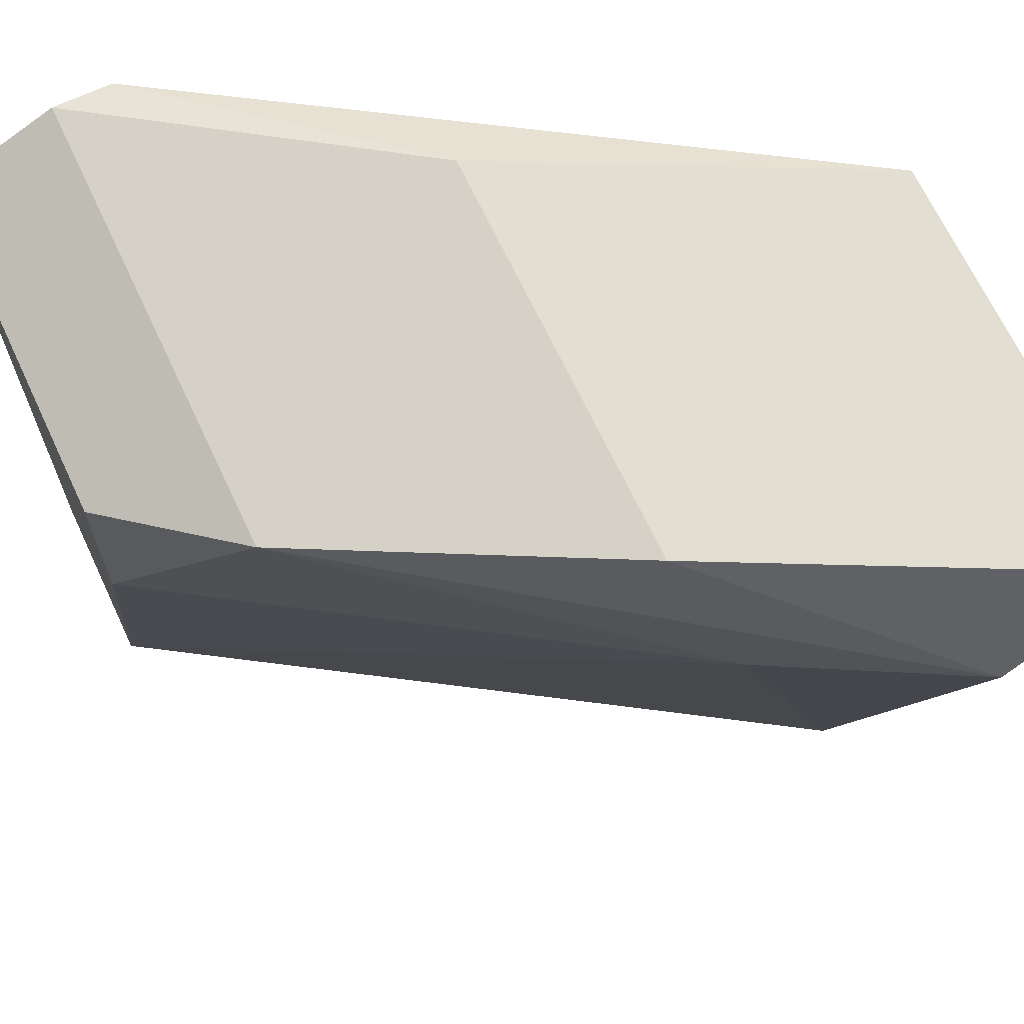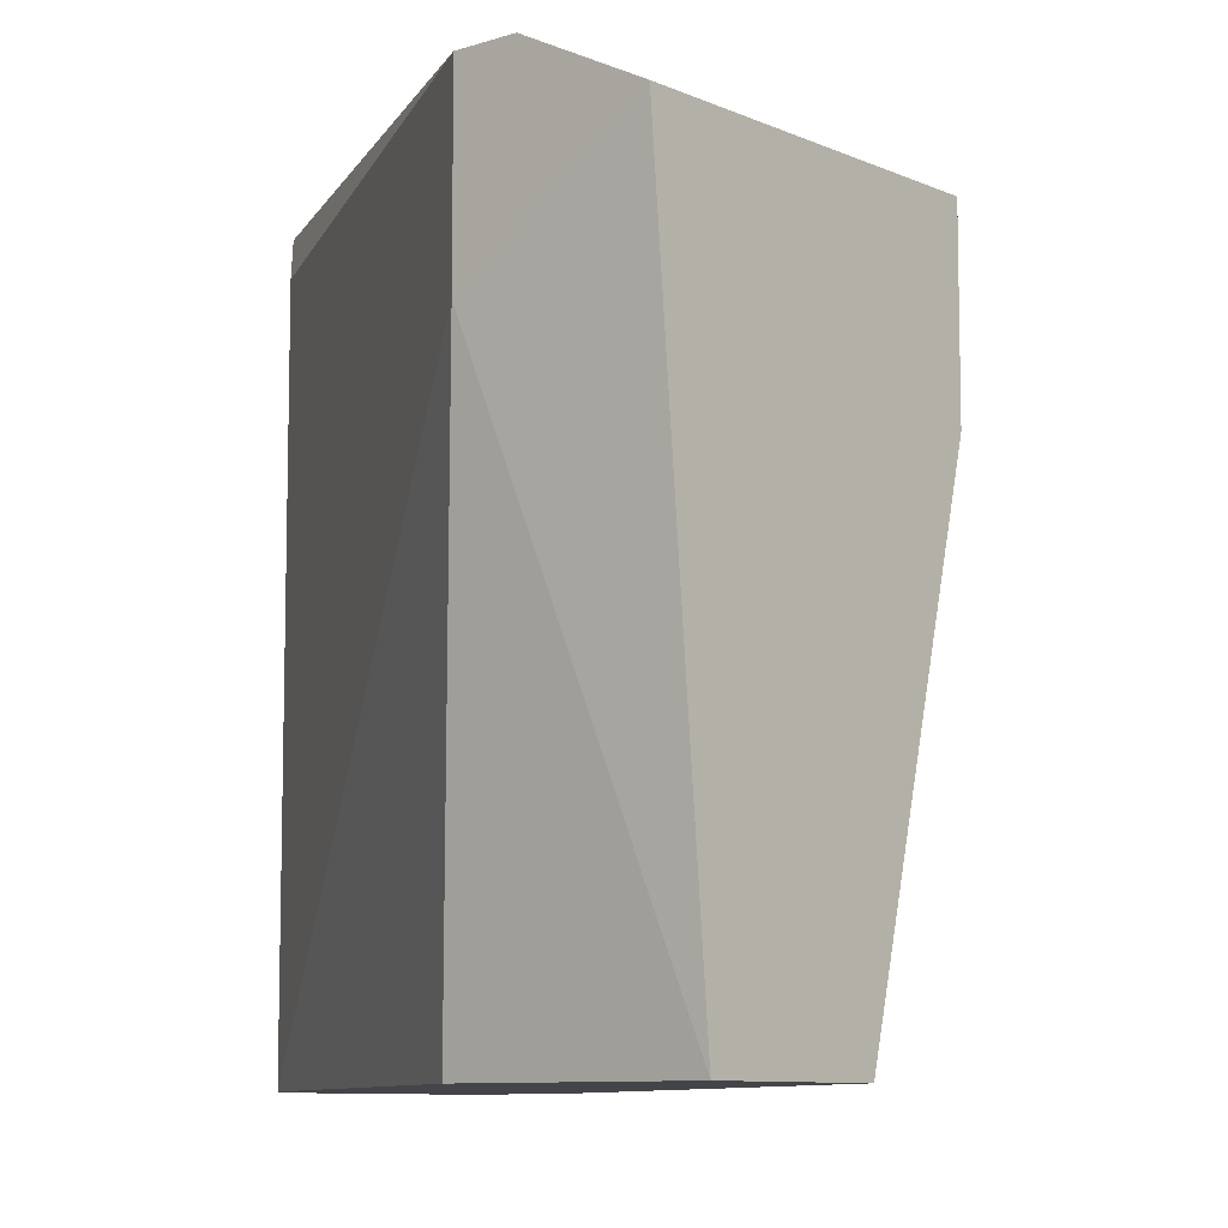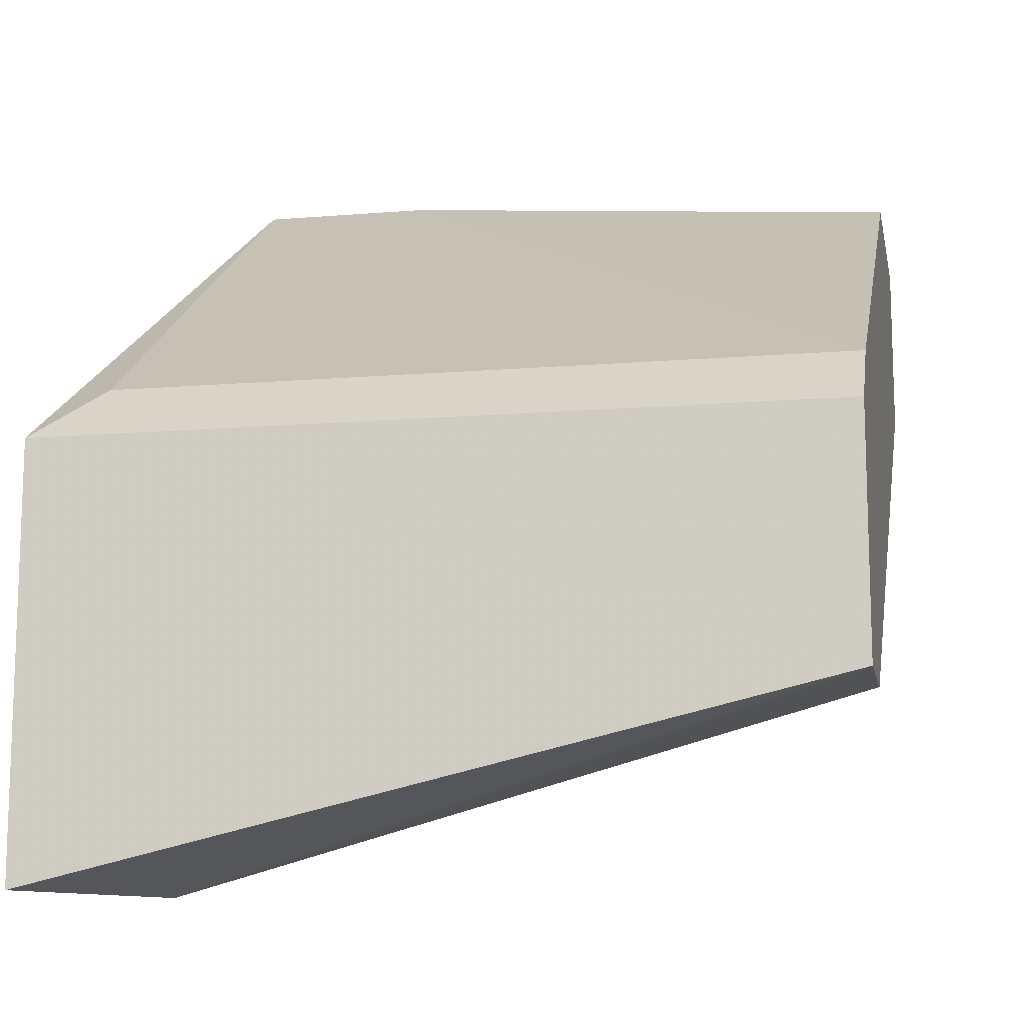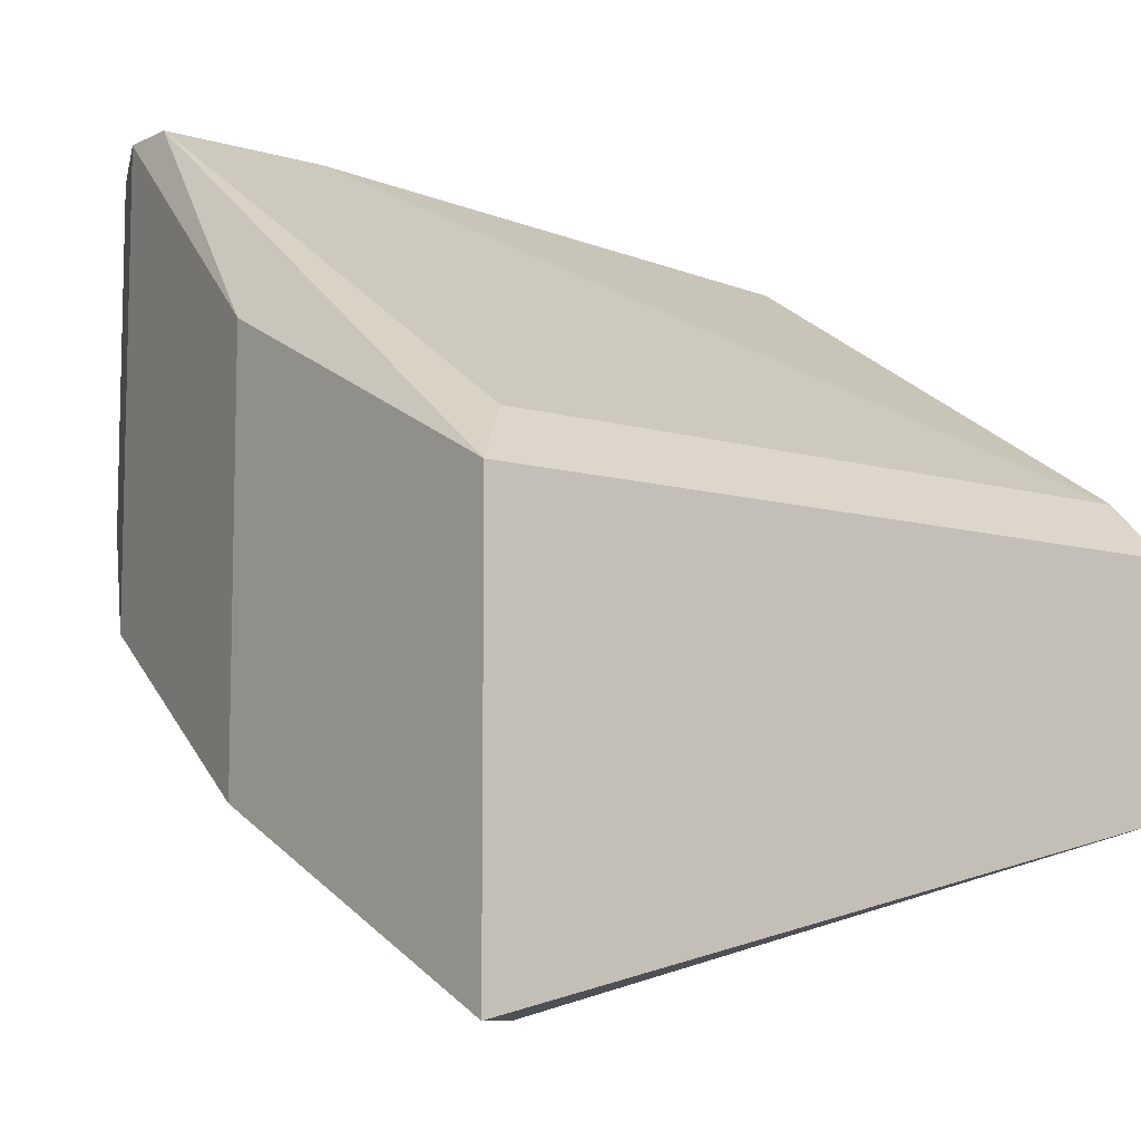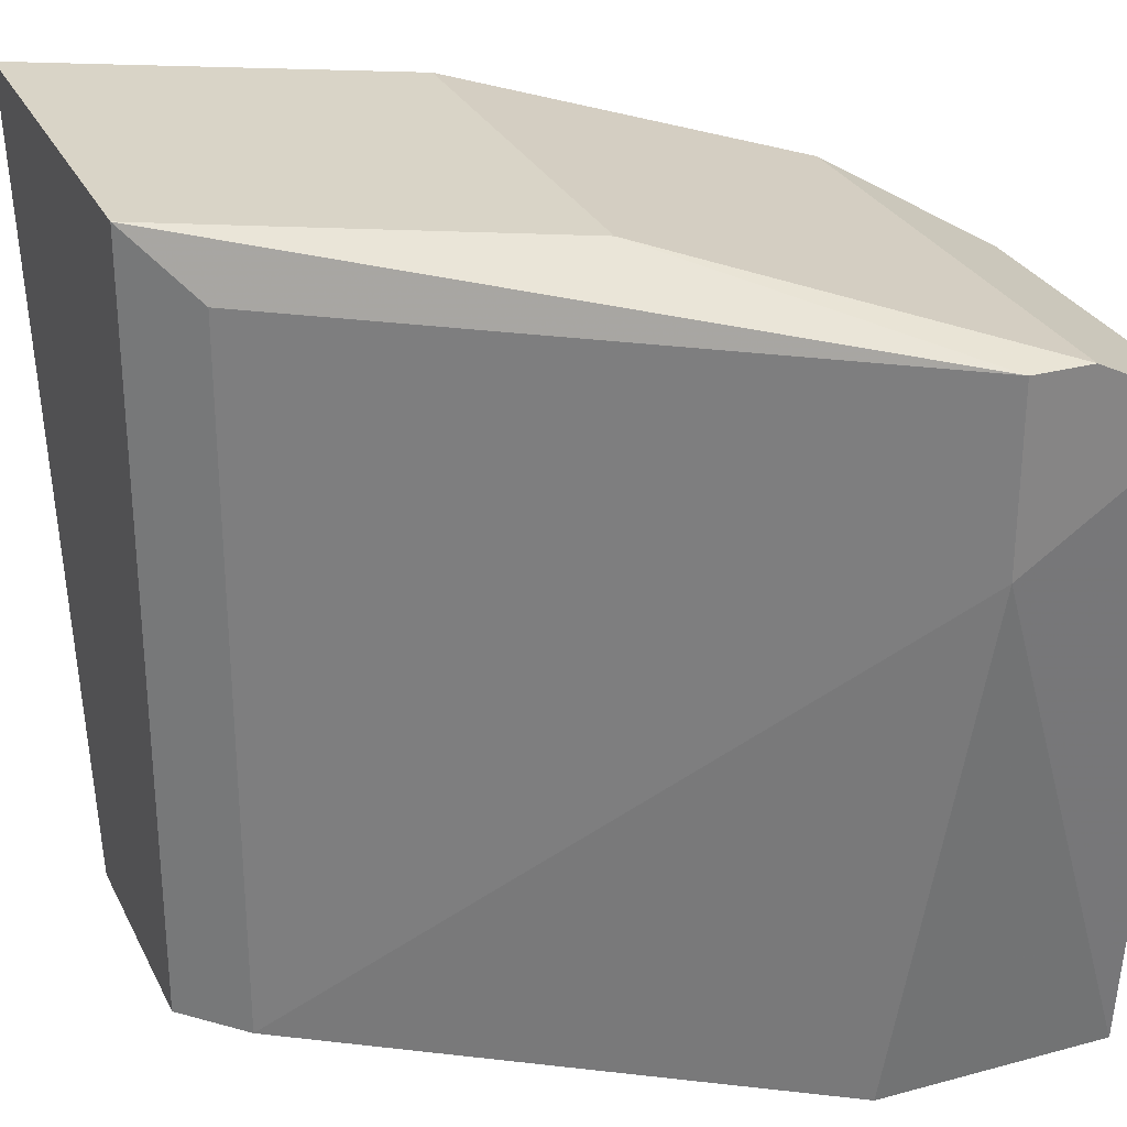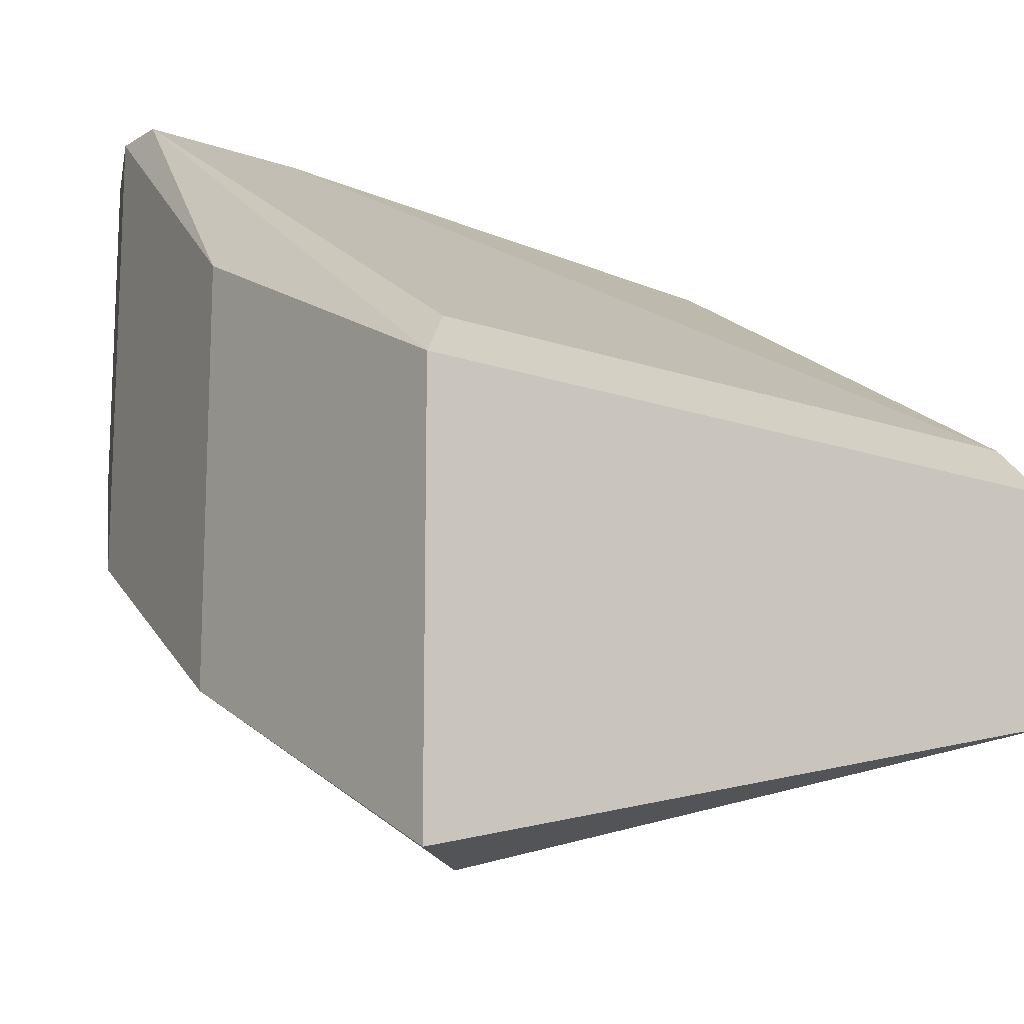
<metadata>
{"format":"obj","ext":"obj","renderer":"f3d","projection":"perspective","resolution":1024,"background":"white","views":[{"elev":67.6,"azim":154.9,"up":"+Y"},{"elev":-9.0,"azim":40.5,"up":"+Y"},{"elev":-12.9,"azim":-79.2,"up":"+Z"},{"elev":-8.9,"azim":-128.2,"up":"+Z"},{"elev":28.5,"azim":-22.2,"up":"+Y"},{"elev":-14.5,"azim":-127.5,"up":"+Z"}]}
</metadata>
<code>
v 0.04804 -0.007271 0.01853
v 0.03884 0.006537 0.01277
v 0.03884 -0.007271 0.01277
v 0.04344 0.004235 0.005874
v 0.05035 0.006537 0.01968
v 0.05035 0.006537 0.01048
v 0.03999 -0.007271 0.007025
v 0.03999 0.005386 0.003571
v 0.05265 0.001933 0.01277
v 0.05265 -0.007271 0.01508
v 0.05265 -0.007271 0.01853
v 0.05265 0.005386 0.01277
v 0.05265 0.005386 0.01968
v 0.03769 0.007688 0.01163
v 0.03769 0.007688 0.003571
v 0.03769 -0.007271 0.007025
v 0.03769 -0.007271 0.01163
v 0.0492 0.006537 0.01968
v 0.0492 0.003084 0.01968
v 0.0446 0.007688 0.007025
v 0.0446 0.007688 0.01508
f 2 19 18
f 5 13 6
f 17 10 1
f 10 17 16
f 17 14 16
f 16 14 15
f 8 16 15
f 16 8 7
f 10 16 7
f 13 10 9
f 10 13 11
f 1 10 11
f 1 11 19
f 13 5 19
f 11 13 19
f 5 6 20
f 6 8 20
f 15 14 20
f 8 15 20
f 14 17 3
f 17 1 3
f 1 19 3
f 8 6 4
f 7 8 4
f 10 7 4
f 9 10 4
f 6 9 4
f 5 20 21
f 20 14 21
f 14 3 2
f 3 19 2
f 6 13 12
f 13 9 12
f 9 6 12
f 19 5 18
f 5 21 18
f 21 14 18
f 14 2 18

</code>
